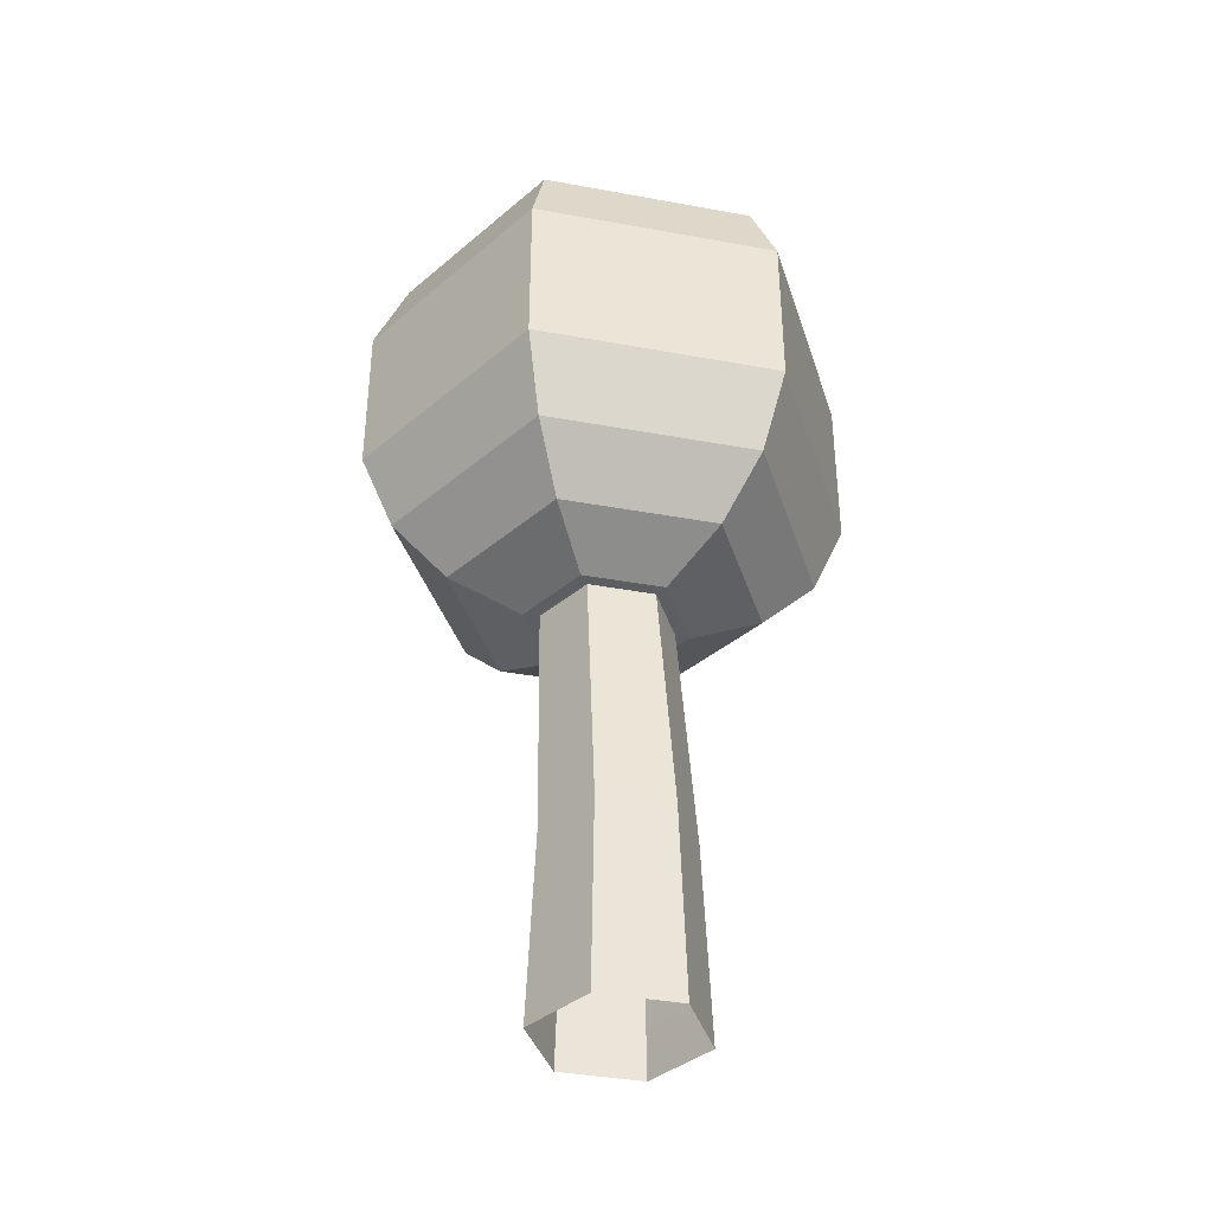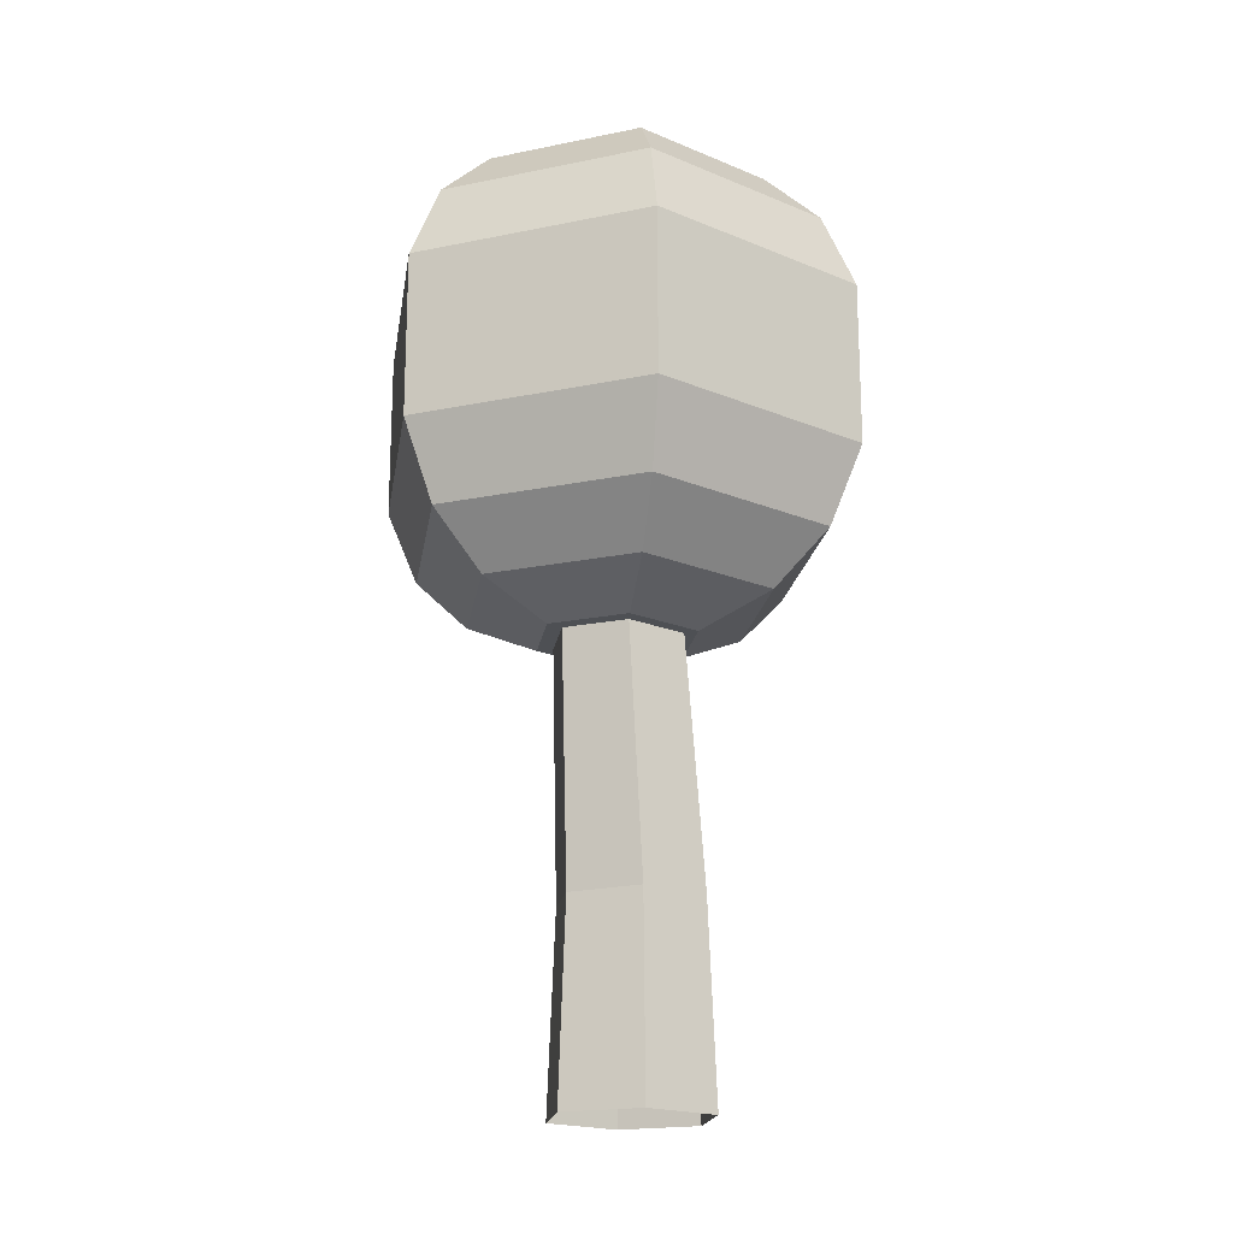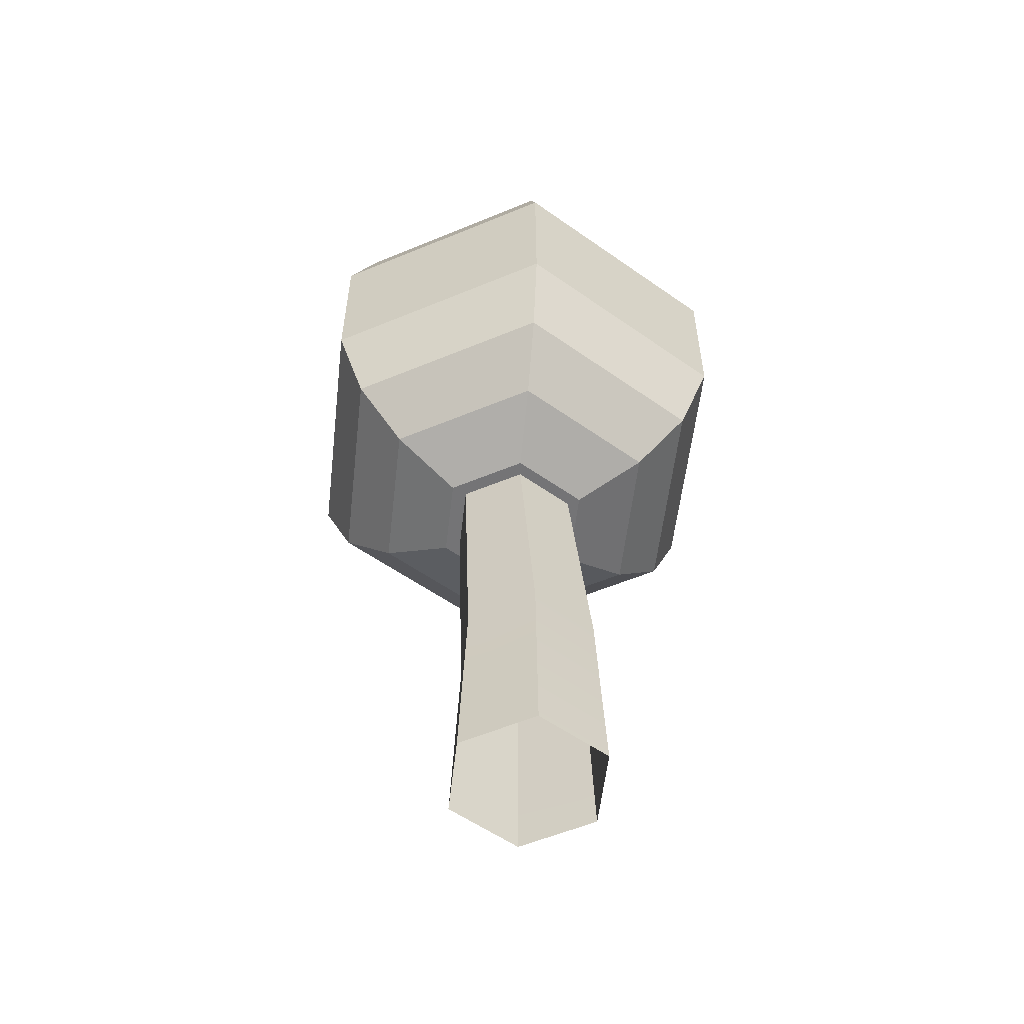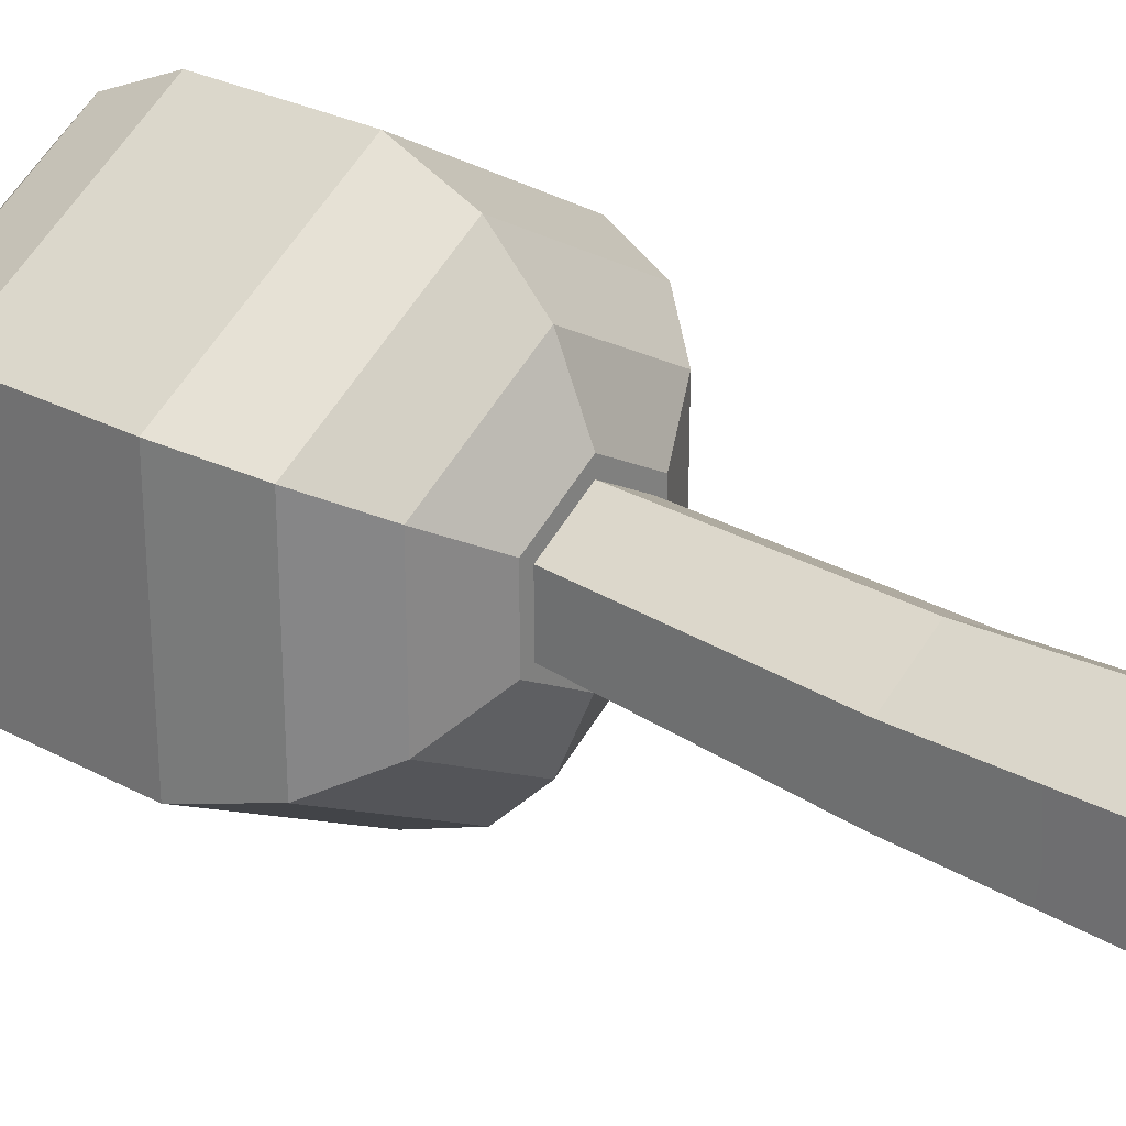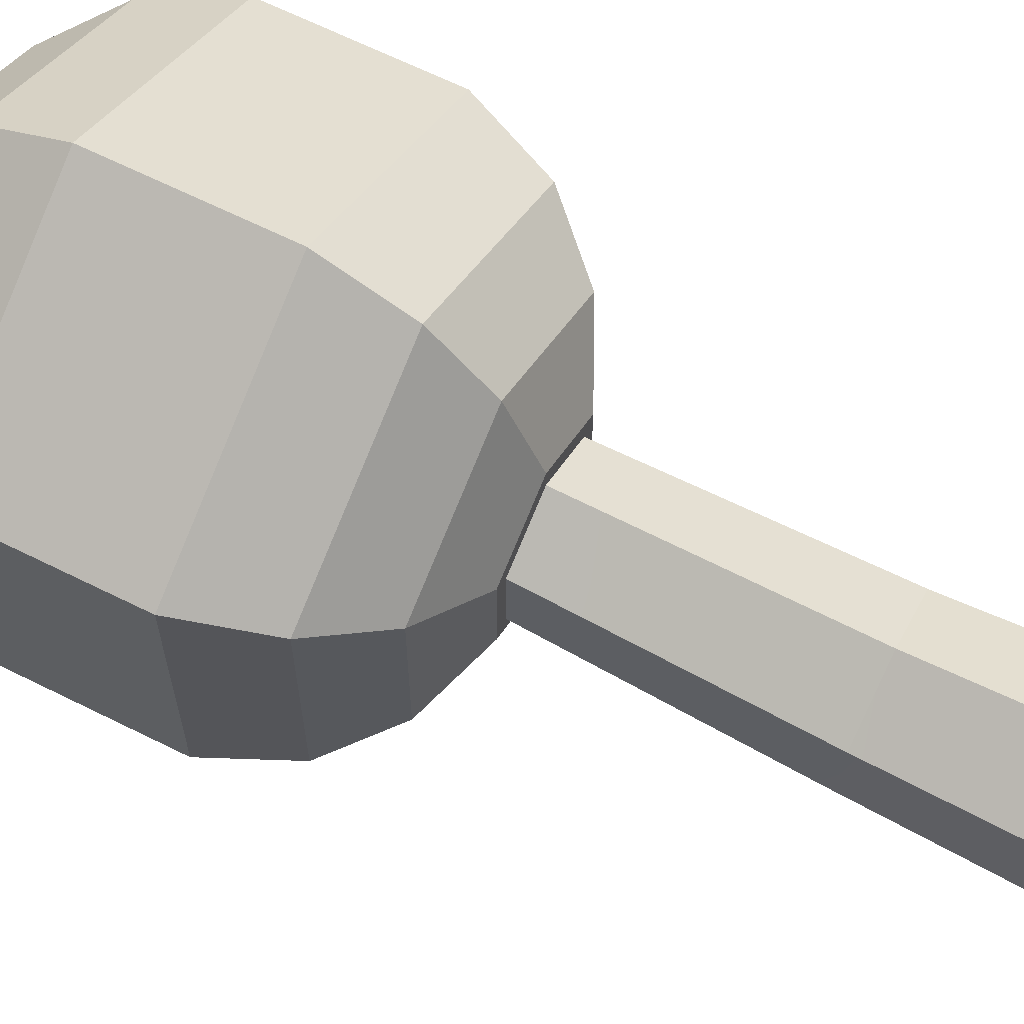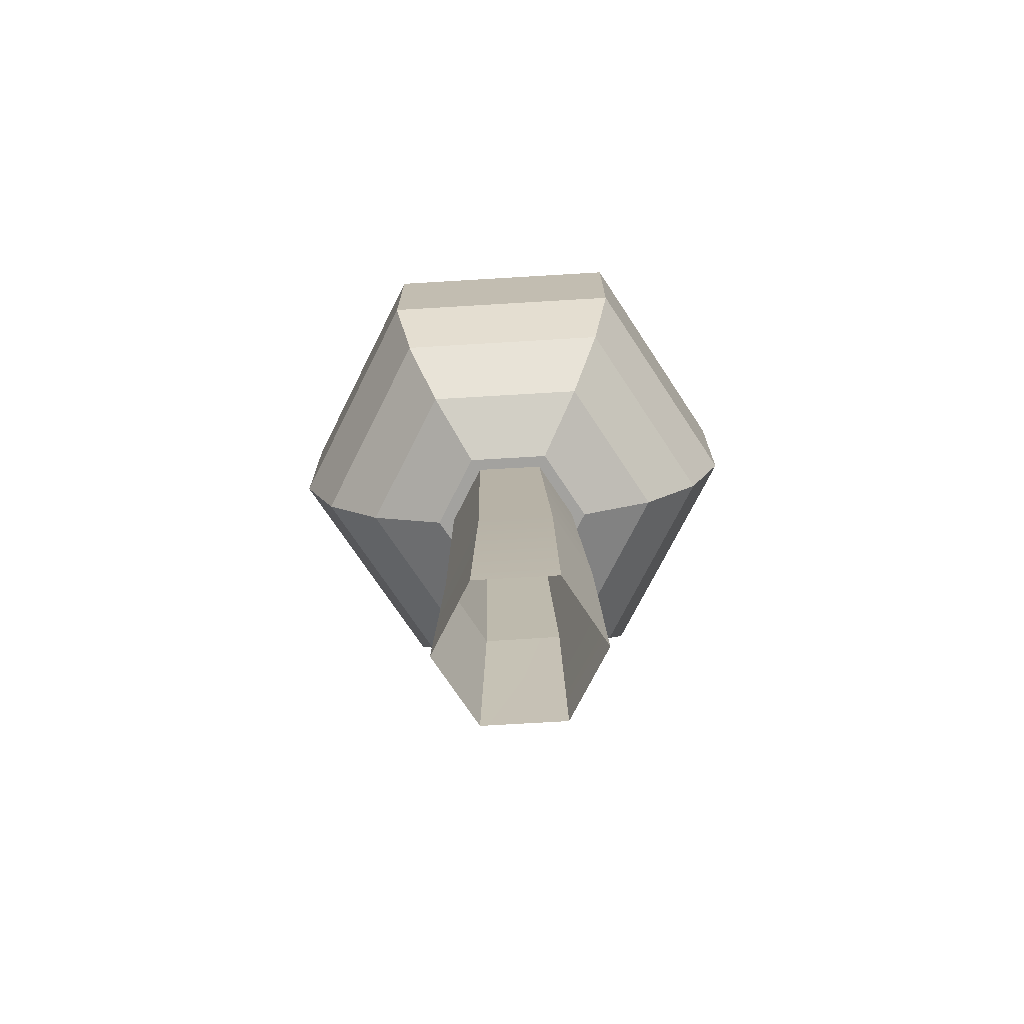
<metadata>
{"format":"obj","ext":"obj","renderer":"f3d","projection":"perspective","resolution":1024,"background":"white","views":[{"elev":-38.3,"azim":136.9,"up":"+Y"},{"elev":-19.0,"azim":51.5,"up":"+Y"},{"elev":-56.3,"azim":113.5,"up":"+Y"},{"elev":28.0,"azim":-51.0,"up":"+Z"},{"elev":64.9,"azim":-63.3,"up":"+Z"},{"elev":-72.5,"azim":153.4,"up":"+Y"}]}
</metadata>
<code>
o object1
g object1
v 0.1732 1.445 -0.04989
v -0 1.44 -0.1498
v -0 0.6073 -0.2249
v 0.1949 0.6036 -0.1124
v 0.1732 1.455 0.1499
v 0.1949 0.5964 0.1124
v -0 1.46 0.2498
v -0 0.5927 0.2249
v -0.1732 1.455 0.1499
v -0.1949 0.5964 0.1124
v -0.1732 1.445 -0.04989
v -0.1949 0.6036 -0.1124
v -0.2165 0 0.125
v -0.2165 0 -0.125
v -0 0 -0.25
v -0 0 0.25
v 0.2165 0 0.125
v 0.2165 0 -0.125
f 4 3 2
f 15 3 4
f 18 15 4
f 4 2 1
f 6 4 1
f 18 4 6
f 17 18 6
f 6 1 5
f 8 6 5
f 8 5 7
f 10 8 9
f 8 7 9
f 12 10 11
f 14 13 10
f 10 9 11
f 14 10 12
f 15 14 12
f 12 11 2
f 3 12 2
f 15 12 3
f 13 16 8
f 13 8 10
f 16 17 8
f 17 6 8
o object2
g object2
v -0 1.35 0.3
v -0.2165 1.35 0.175
v -0.4129 1.447 0.2884
v -0 1.447 0.5267
v -0 1.612 0.6979
v -0.5611 1.612 0.3739
v -0.4129 1.447 -0.1884
v -0.5611 1.612 -0.2739
v -0 1.447 -0.4267
v -0 1.612 -0.5979
v -0.2165 1.35 -0.075
v -0 1.35 -0.2
v 0.2165 1.35 -0.075
v 0.4129 1.447 -0.1884
v 0.2165 1.35 0.175
v 0.4129 1.447 0.2884
v 0.5611 1.612 -0.2739
v 0.5611 1.612 0.3739
v 0.6495 1.85 0.425
v 0.6495 1.85 -0.325
v -0 1.85 0.8
v -0 2.35 0.8
v 0.6495 2.35 0.425
v -0.6495 2.35 0.425
v -0.6495 1.85 0.425
v -0.6495 2.35 -0.325
v -0.6495 1.85 -0.325
v -0 2.35 -0.7
v -0 1.85 -0.7
v 0.6495 2.35 -0.325
v 0.5611 2.588 -0.2739
v -0 2.588 -0.5979
v -0 2.753 -0.4267
v 0.4129 2.753 -0.1884
v 0.2165 2.85 -0.075
v -0 2.85 -0.2
v 0.2165 2.85 0.175
v 0.4129 2.753 0.2884
v -0 2.85 0.3
v -0 2.753 0.5267
v -0 2.588 0.6979
v 0.5611 2.588 0.3739
v -0.4129 2.753 0.2884
v -0.5611 2.588 0.3739
v -0.5611 2.588 -0.2739
v -0.4129 2.753 -0.1884
v -0.2165 2.85 -0.075
v -0.2165 2.85 0.175
v -0 2.85 0.05
v -0 1.35 0.05
f 22 21 20
f 22 20 19
f 21 22 24
f 22 23 24
f 25 21 26
f 21 24 26
f 27 25 28
f 25 26 28
f 25 27 30
f 25 30 29
f 27 32 30
f 32 31 30
f 32 34 31
f 34 33 31
f 34 32 35
f 34 35 36
f 36 35 38
f 36 38 37
f 23 36 37
f 23 37 39
f 39 37 40
f 37 41 40
f 43 39 42
f 39 40 42
f 45 43 44
f 43 42 44
f 47 45 46
f 45 44 46
f 38 47 48
f 47 46 48
f 50 49 48
f 50 48 46
f 51 52 49
f 51 49 50
f 52 51 53
f 51 54 53
f 56 52 55
f 52 53 55
f 58 56 57
f 56 55 57
f 56 58 59
f 56 59 60
f 58 61 59
f 61 62 59
f 63 62 61
f 63 61 64
f 64 61 66
f 64 66 65
f 61 58 57
f 61 57 66
f 53 54 67
f 57 55 67
f 66 57 67
f 65 66 67
f 54 65 67
f 55 53 67
f 51 64 65
f 51 65 54
f 64 51 63
f 51 50 63
f 60 49 56
f 49 52 56
f 49 60 41
f 49 41 48
f 63 50 44
f 50 46 44
f 62 63 42
f 63 44 42
f 59 62 40
f 62 42 40
f 60 59 40
f 60 40 41
f 37 38 41
f 38 48 41
f 35 28 47
f 35 47 38
f 28 35 27
f 35 32 27
f 28 26 47
f 26 45 47
f 26 24 45
f 24 43 45
f 24 23 43
f 23 39 43
f 22 34 36
f 22 36 23
f 34 22 33
f 22 19 33
f 30 31 68
f 20 29 68
f 19 20 68
f 33 19 68
f 31 33 68
f 29 30 68
f 21 25 29
f 21 29 20

</code>
